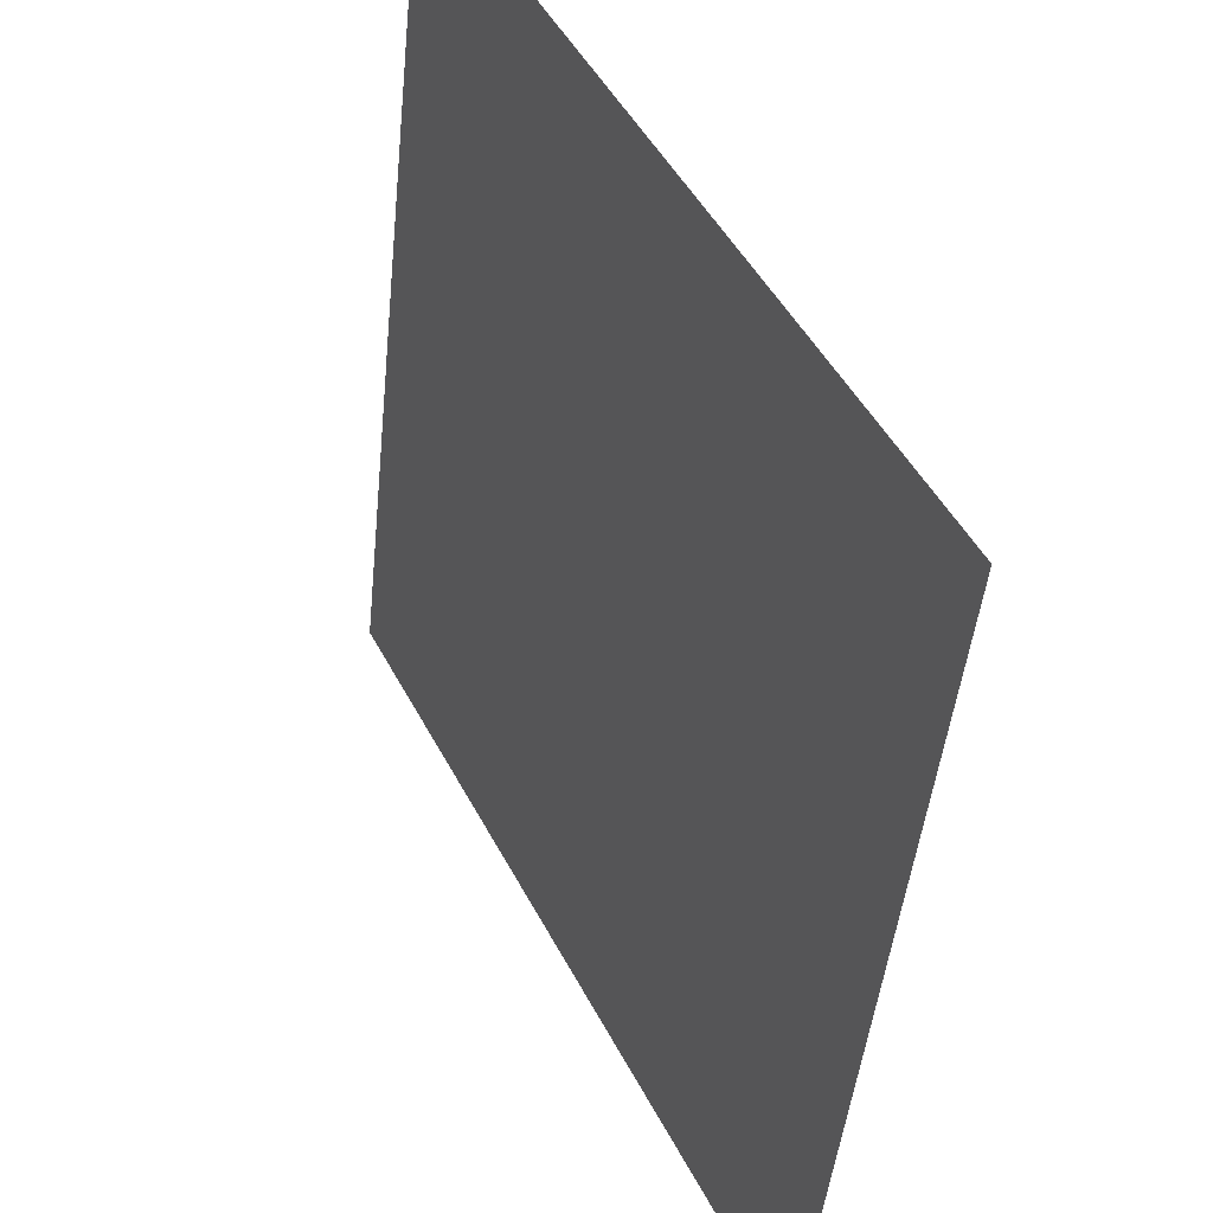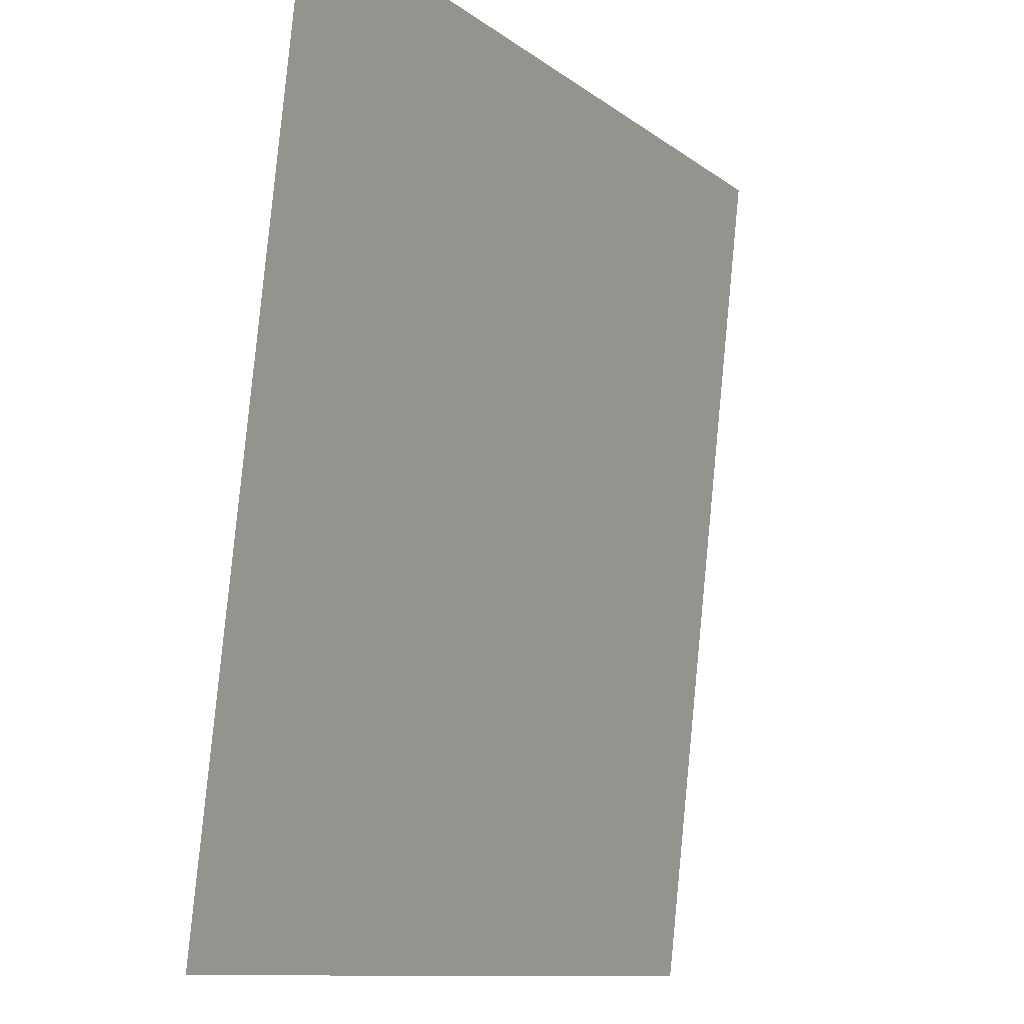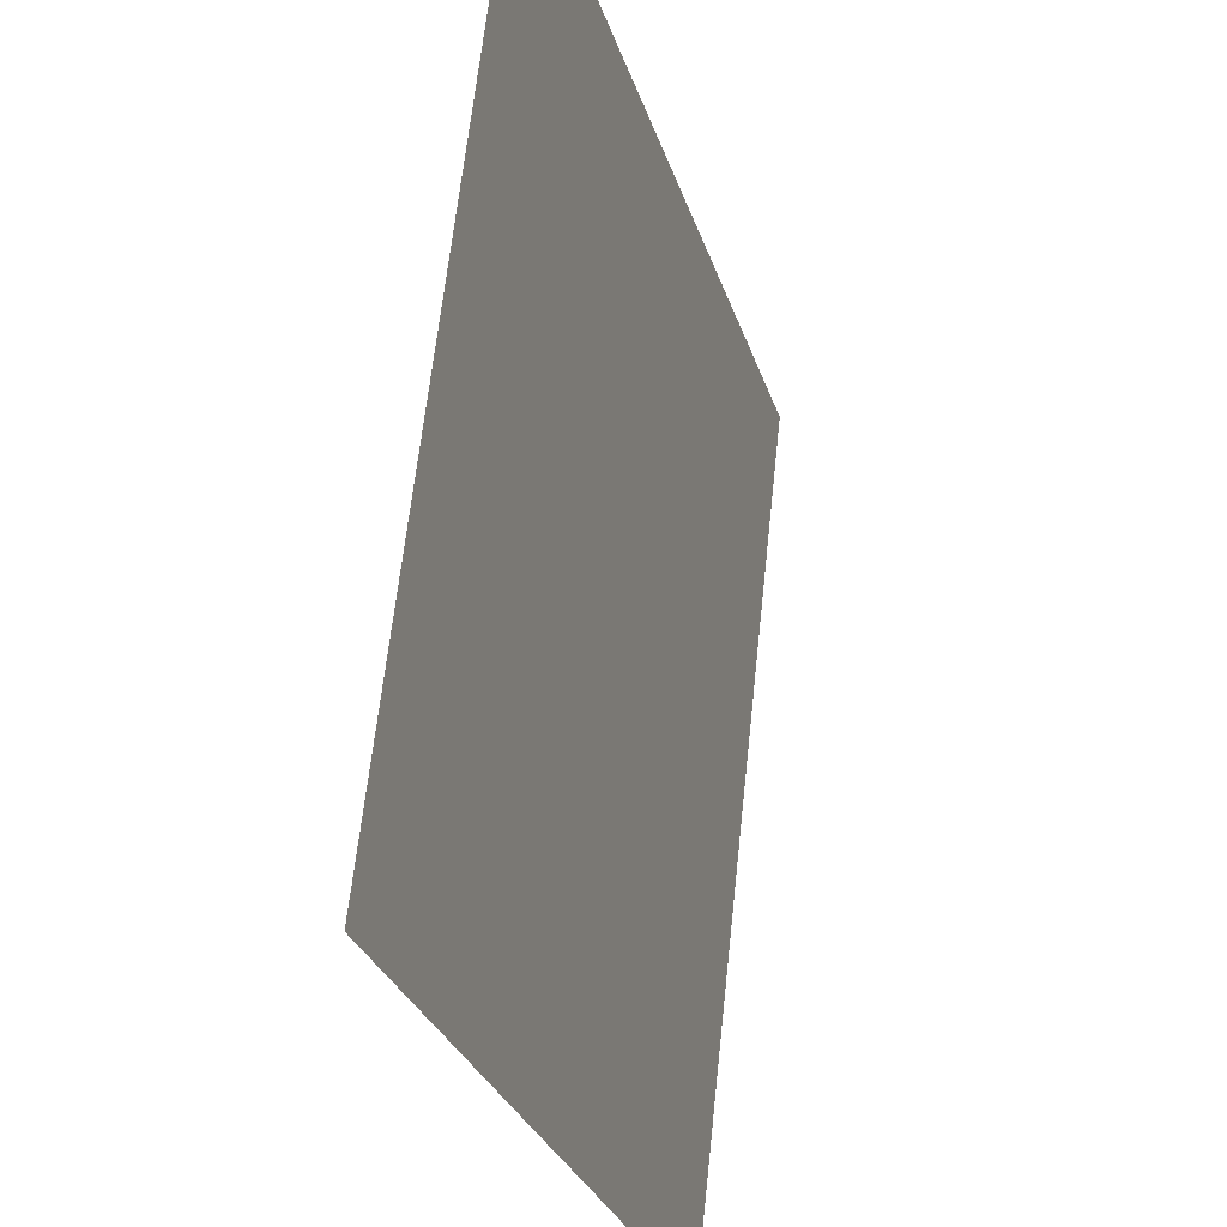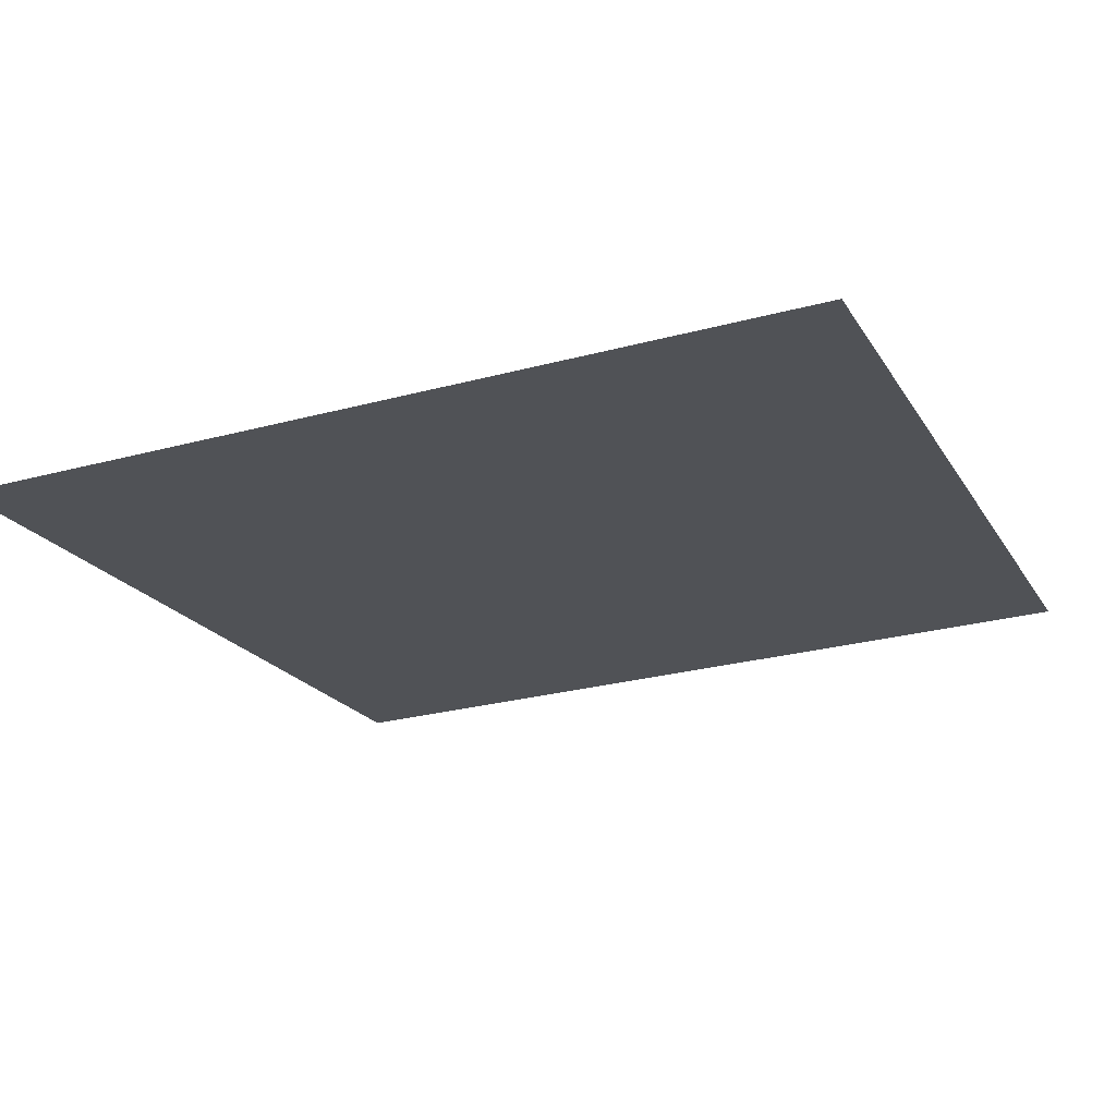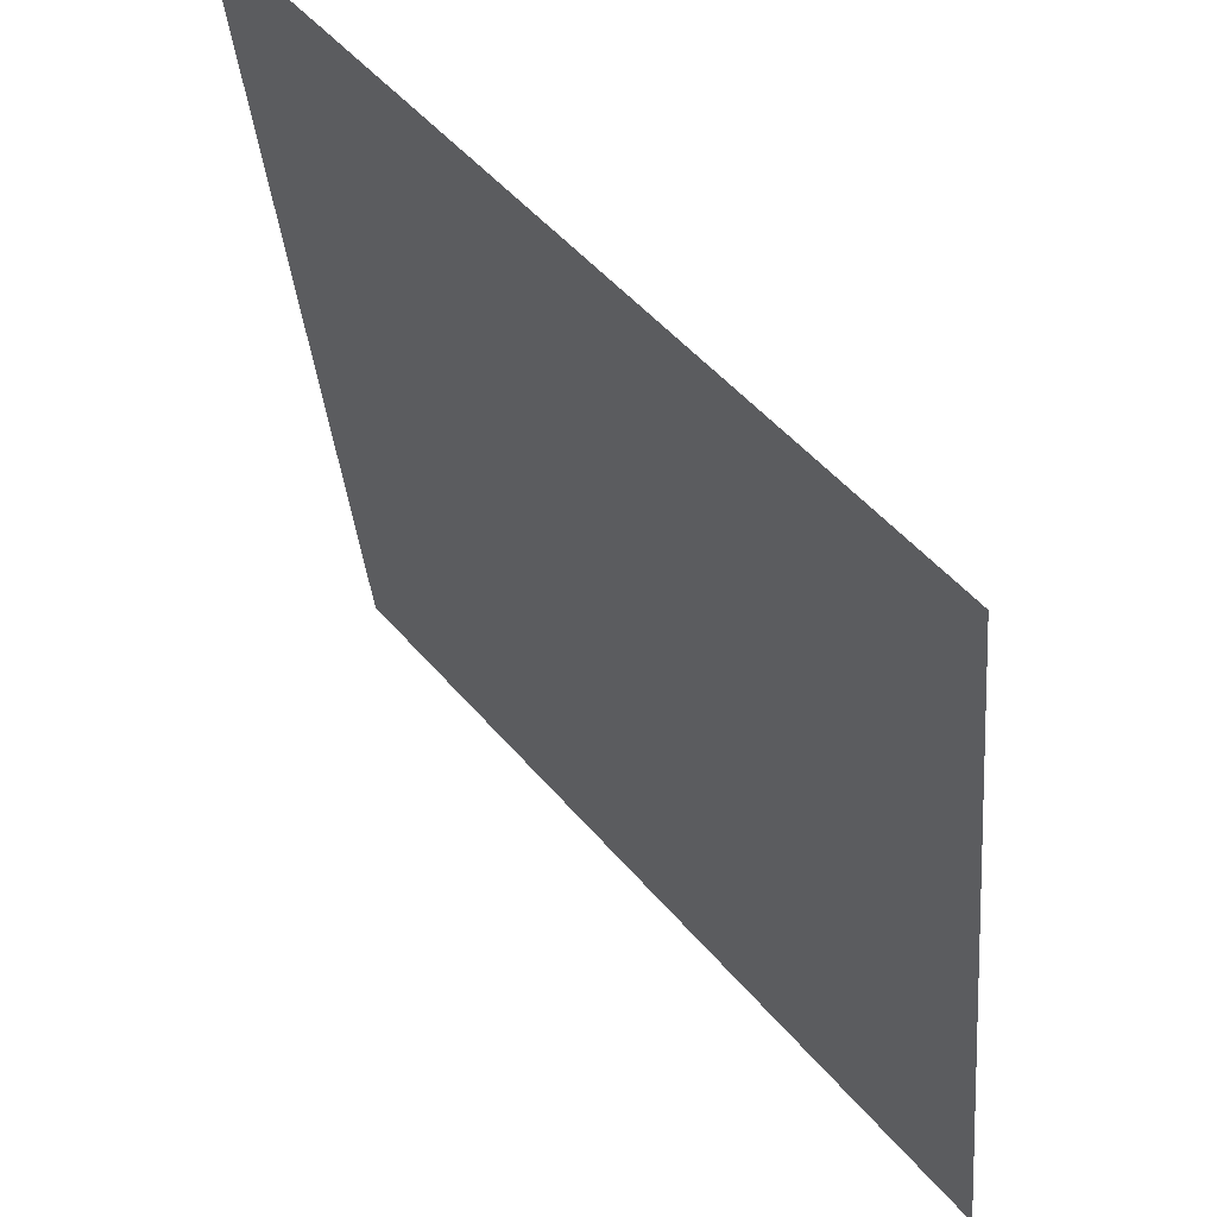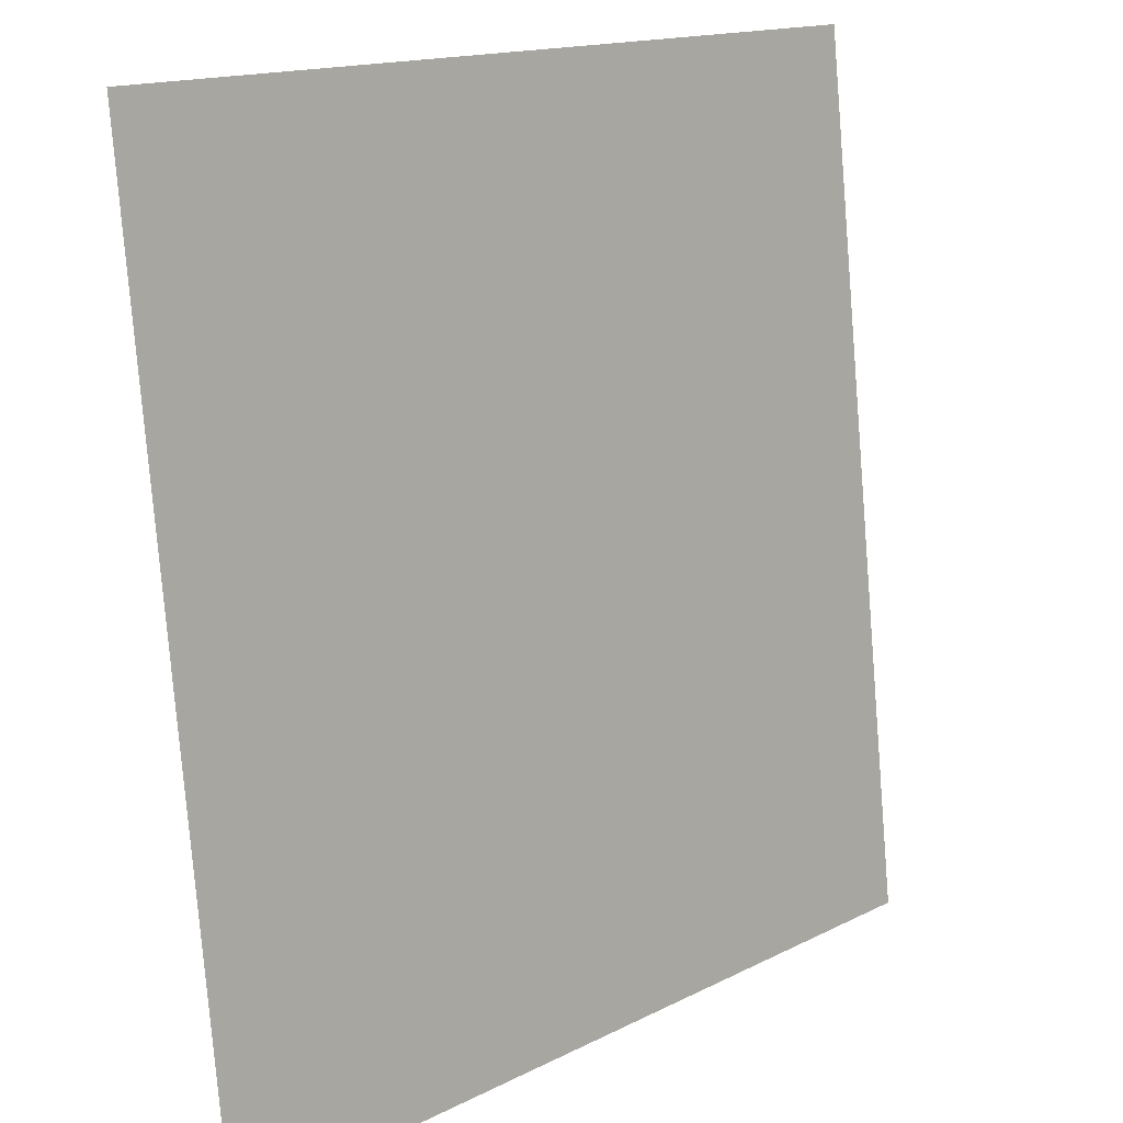
<metadata>
{"format":"obj","ext":"obj","renderer":"f3d","projection":"perspective","resolution":1024,"background":"white","views":[{"elev":47.1,"azim":-116.3,"up":"+Z"},{"elev":-10.6,"azim":-60.7,"up":"+Z"},{"elev":-28.0,"azim":-74.4,"up":"+Z"},{"elev":-26.8,"azim":22.7,"up":"+Y"},{"elev":49.6,"azim":51.7,"up":"+Z"},{"elev":15.1,"azim":132.7,"up":"+Z"}]}
</metadata>
<code>
o Group13/mesh11/mesh11-geometry#mesh11-geometry
v -0.1789 0.05465 0.0827
v -0.1101 0.06229 0.01393
v -0.1789 0.06229 0.01393
v -0.1101 0.05465 0.0827
f 1 2 3
f 2 1 4
f 3 2 1
f 4 1 2

</code>
